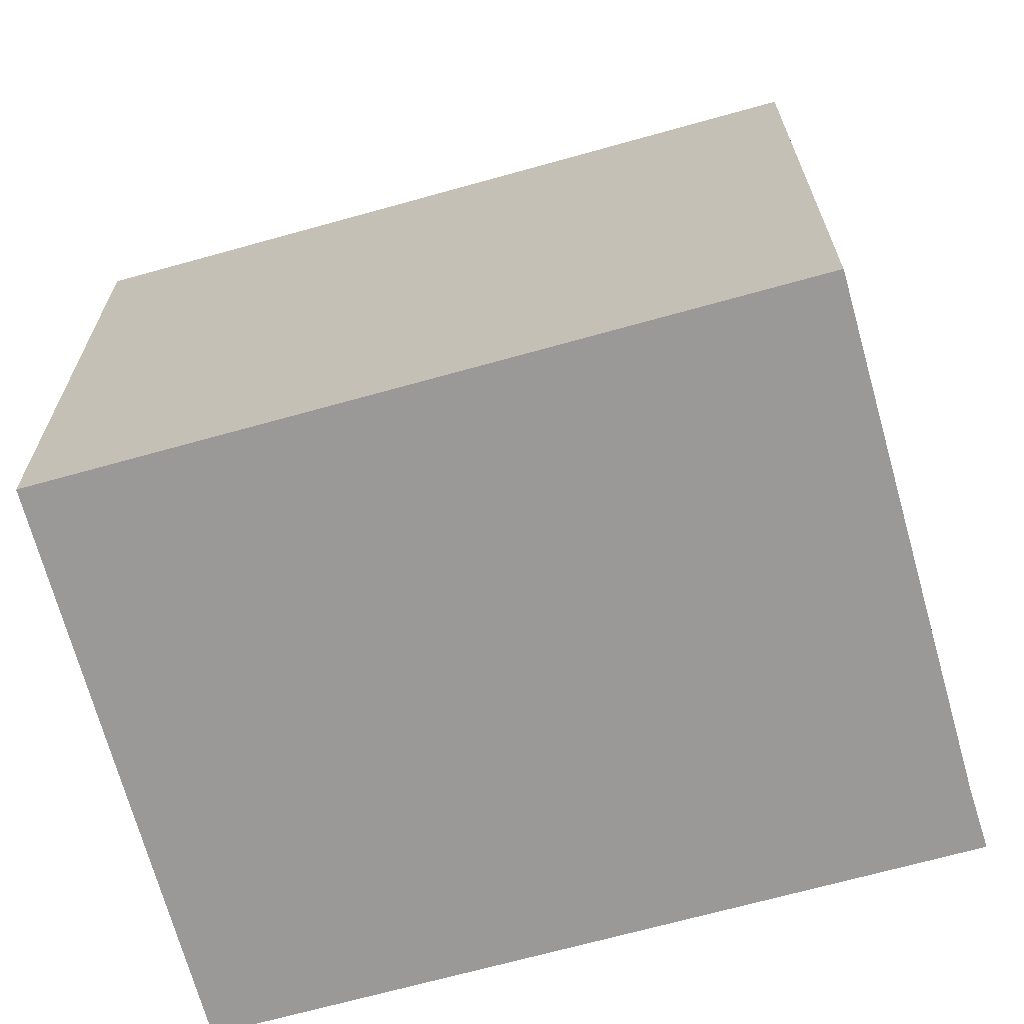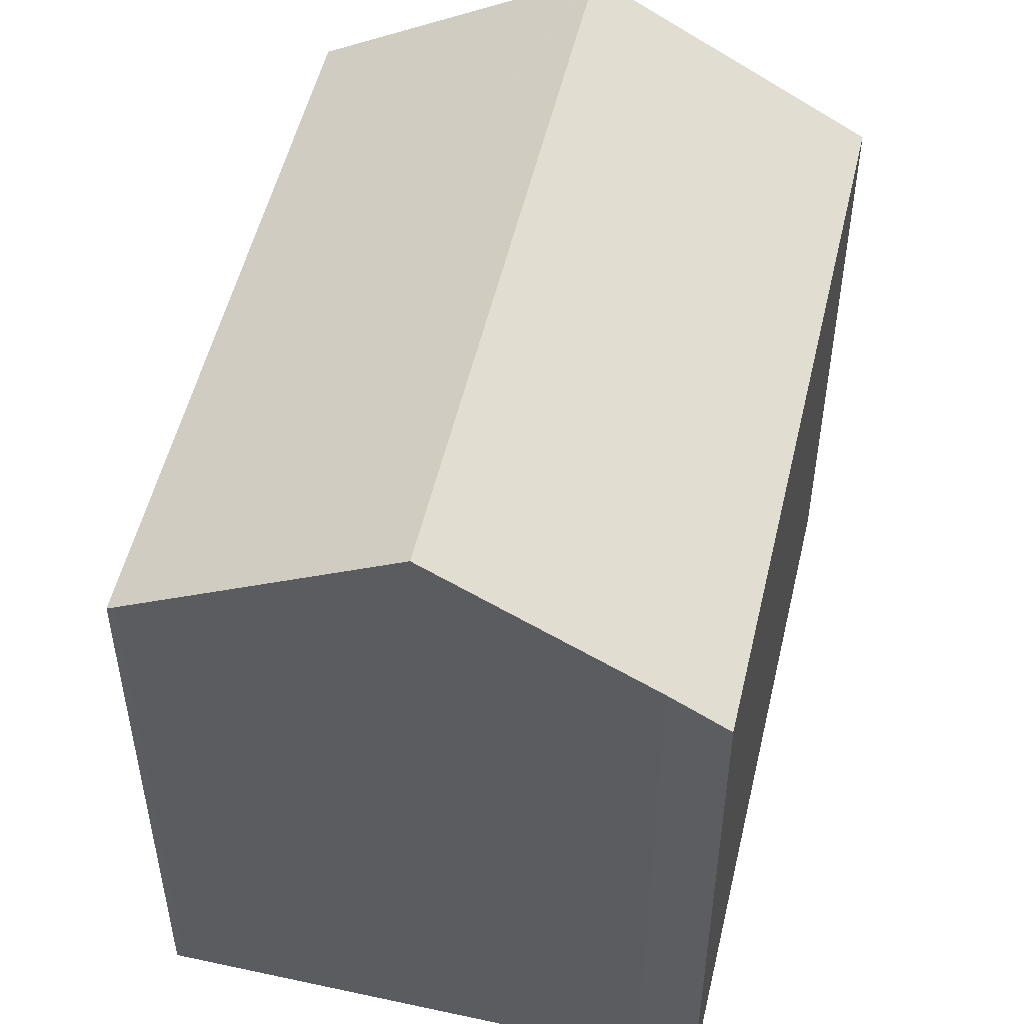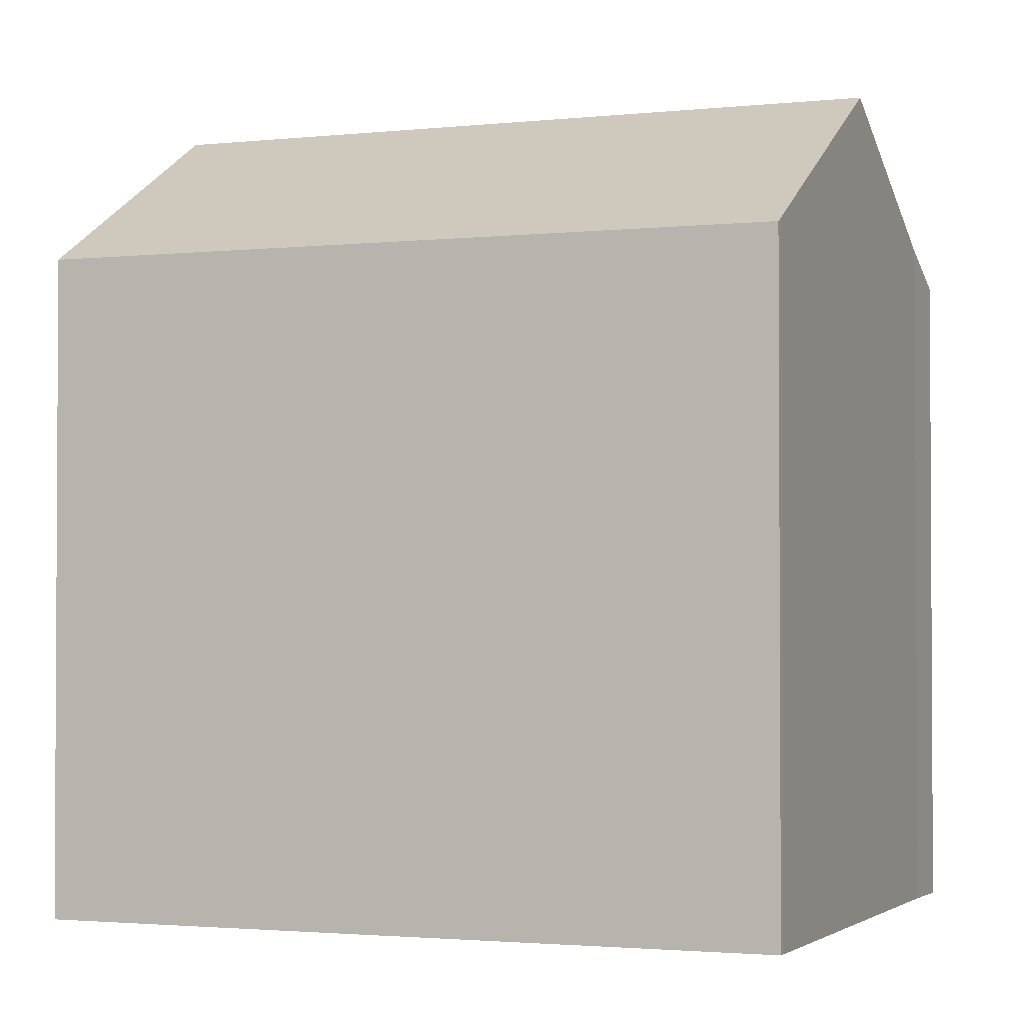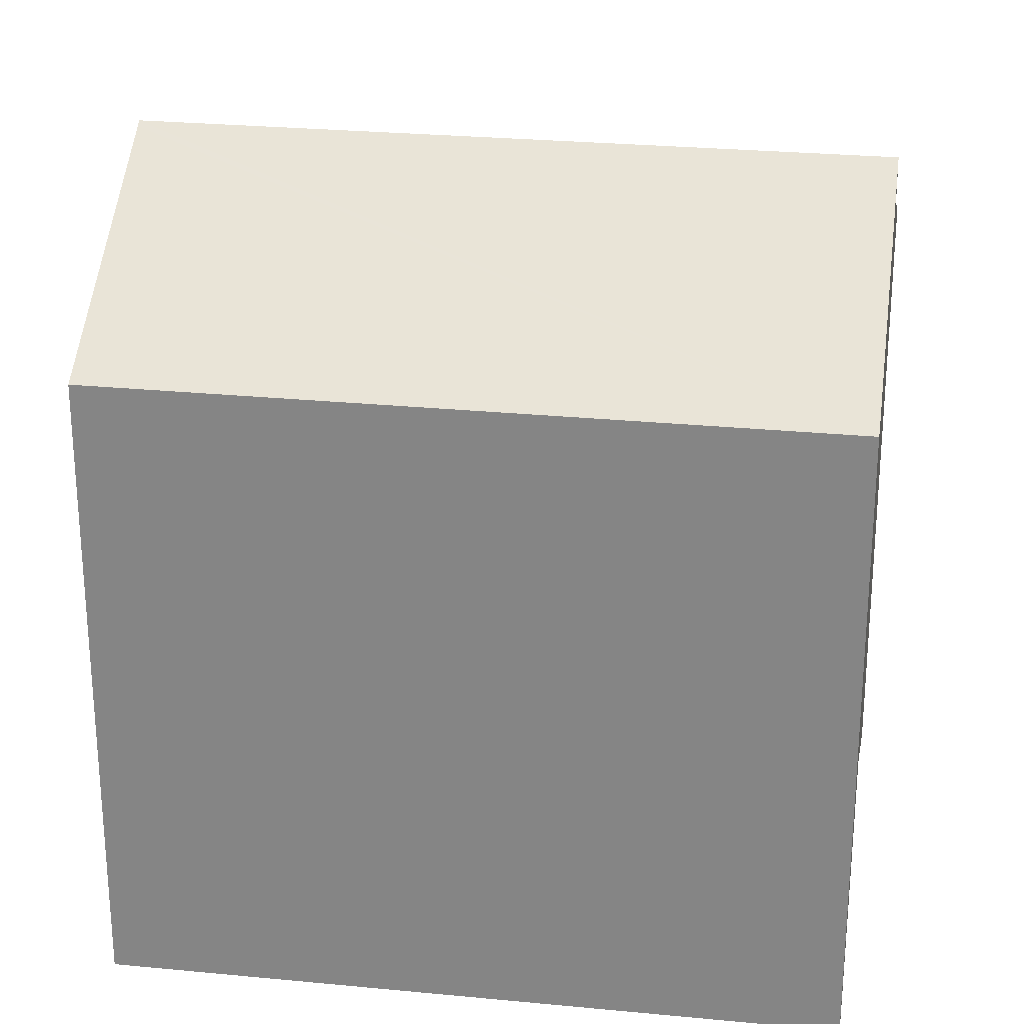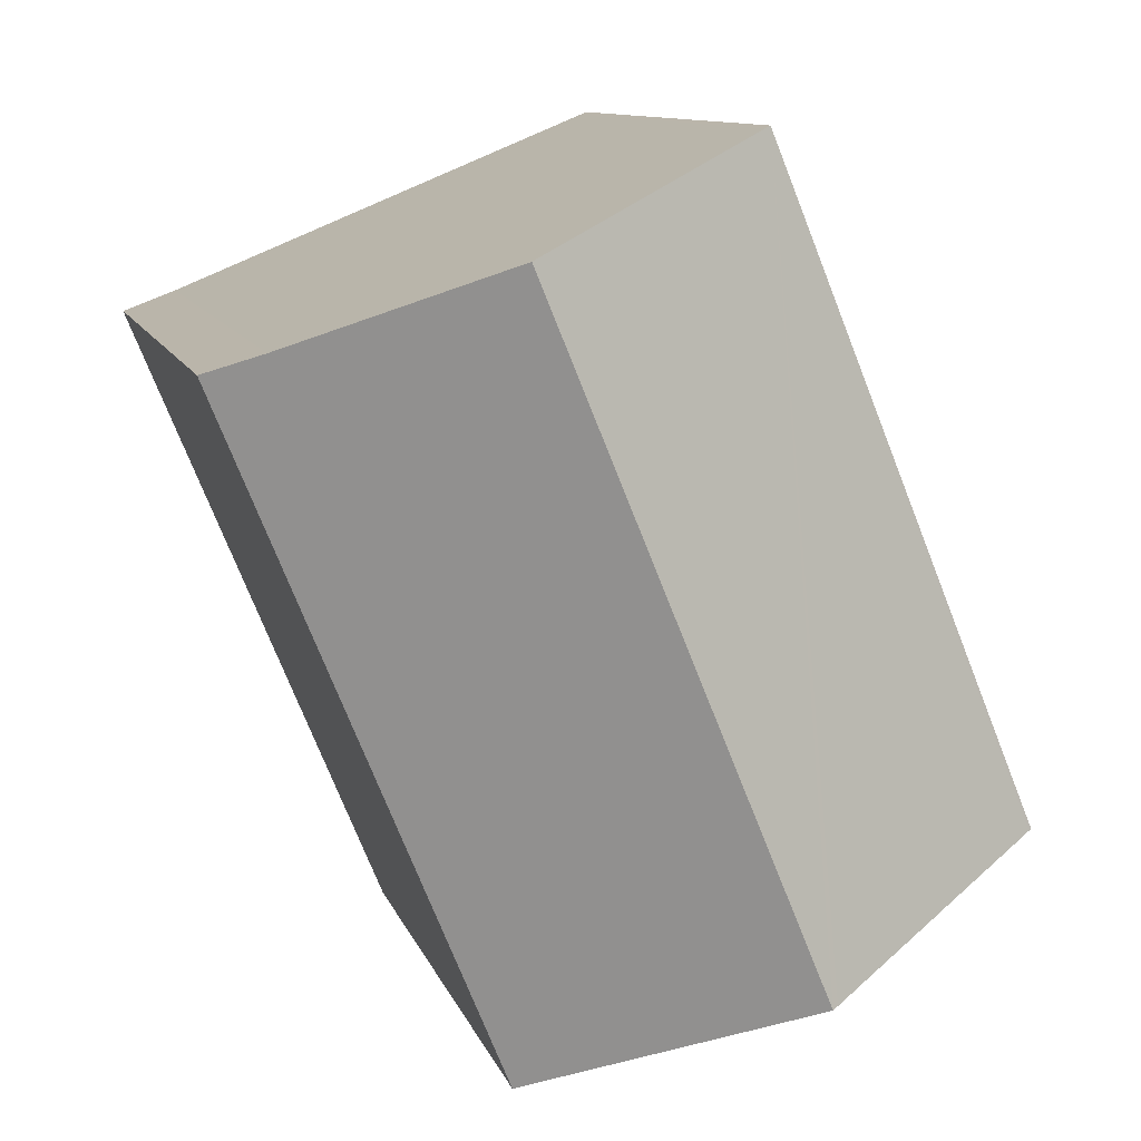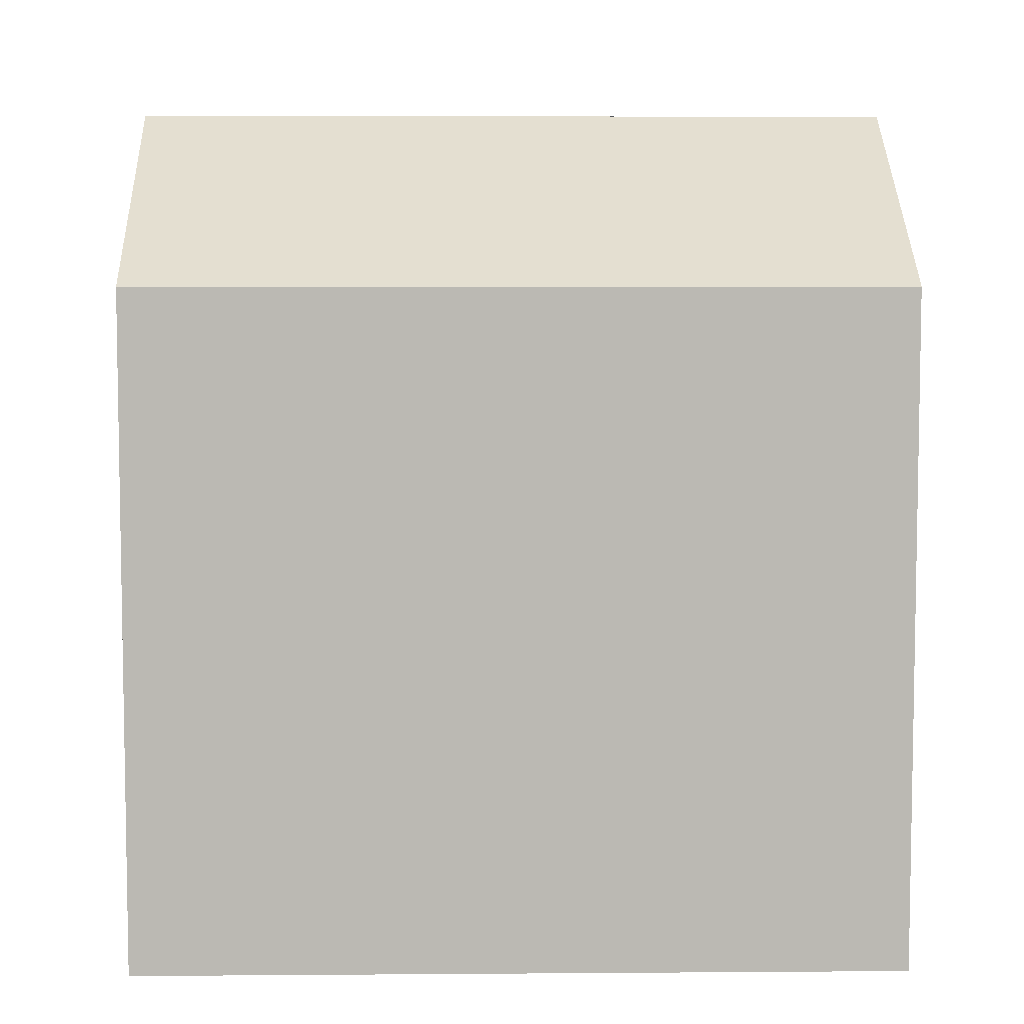
<metadata>
{"format":"obj","ext":"obj","renderer":"f3d","projection":"perspective","resolution":1024,"background":"white","views":[{"elev":-69.0,"azim":-52.2,"up":"+Y"},{"elev":52.6,"azim":35.4,"up":"+Y"},{"elev":-2.0,"azim":-45.8,"up":"+Y"},{"elev":26.7,"azim":-59.2,"up":"+Y"},{"elev":10.5,"azim":165.3,"up":"+Z"},{"elev":7.3,"azim":-69.1,"up":"+Y"}]}
</metadata>
<code>
v  12.83 15.86 -5.325
v  18.33 16.7 12.03
v  19.73 15.86 11.5
v  13.28 19.75 14.09
v  6.407 19.75 -2.664
v  6.817 15.85 16.73
v  0.078 15.92 -0.032
v  0 15.87 9.717e-16
v  6.261 19.67 -2.603
v  6.987 15.95 16.66
v  12.94 19.55 14.23
v  0 0 0
v  6.817 -1.024e-15 16.73
v  6.987 -1.02e-15 16.66
v  12.94 -8.712e-16 14.23
v  18.33 -7.364e-16 12.03
v  13.28 -8.627e-16 14.09
v  19.73 -7.043e-16 11.5
v  12.83 3.261e-16 -5.325
v  0.078 1.959e-18 -0.032
v  6.261 1.594e-16 -2.603
v  6.407 1.631e-16 -2.664
g defaultobject
f 1 2 3
f 2 1 4
f 4 1 5
f 6 7 8
f 7 6 9
f 9 6 5
f 5 6 4
f 4 6 10
f 4 10 11
f 12 6 8
f 6 12 13
f 6 14 10
f 14 6 13
f 11 2 4
f 2 11 10
f 2 10 14
f 2 14 15
f 2 15 16
f 16 15 17
f 16 3 2
f 3 16 18
f 18 1 3
f 1 18 19
f 20 8 7
f 8 20 12
f 1 9 5
f 9 1 7
f 7 1 19
f 7 19 21
f 7 21 20
f 21 19 22
f 16 19 18
f 19 16 22
f 22 16 17
f 22 17 15
f 22 15 21
f 21 15 20
f 20 15 14
f 20 14 13
f 20 13 12

</code>
